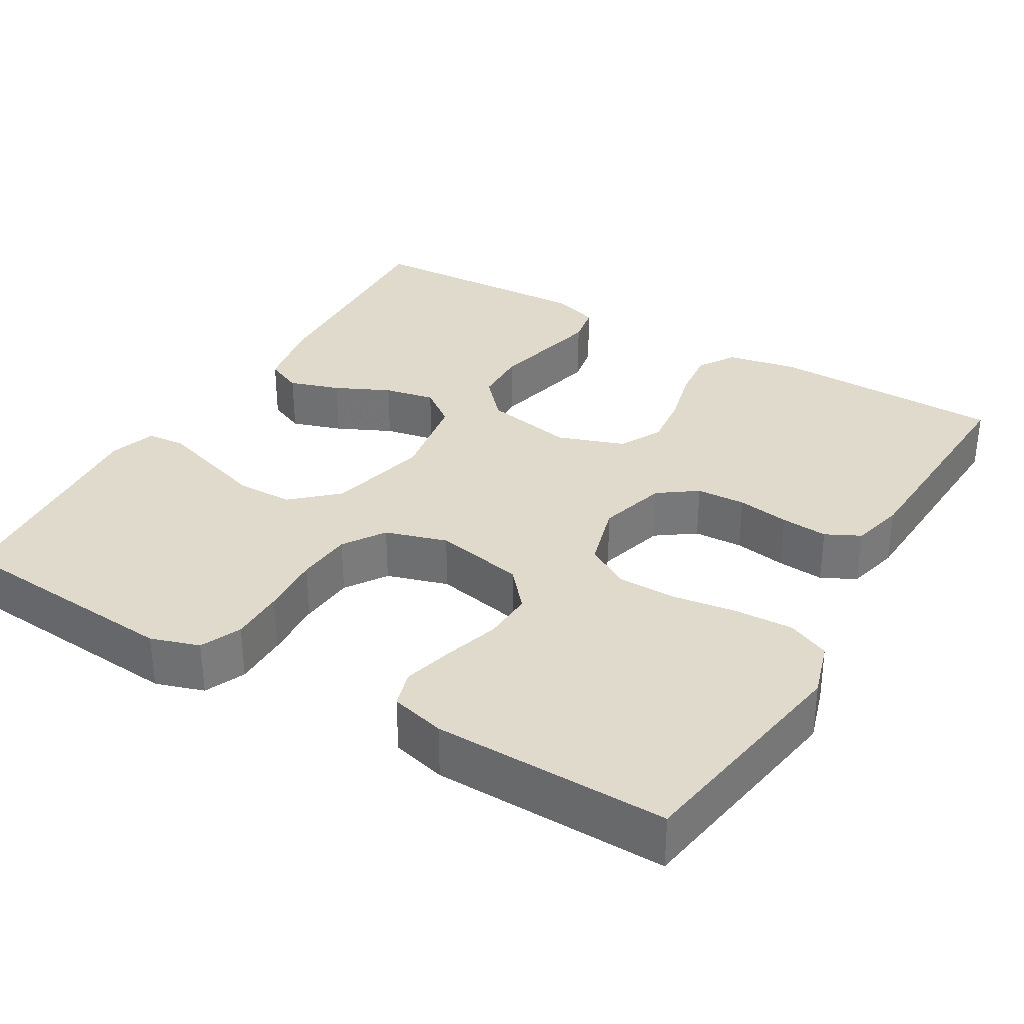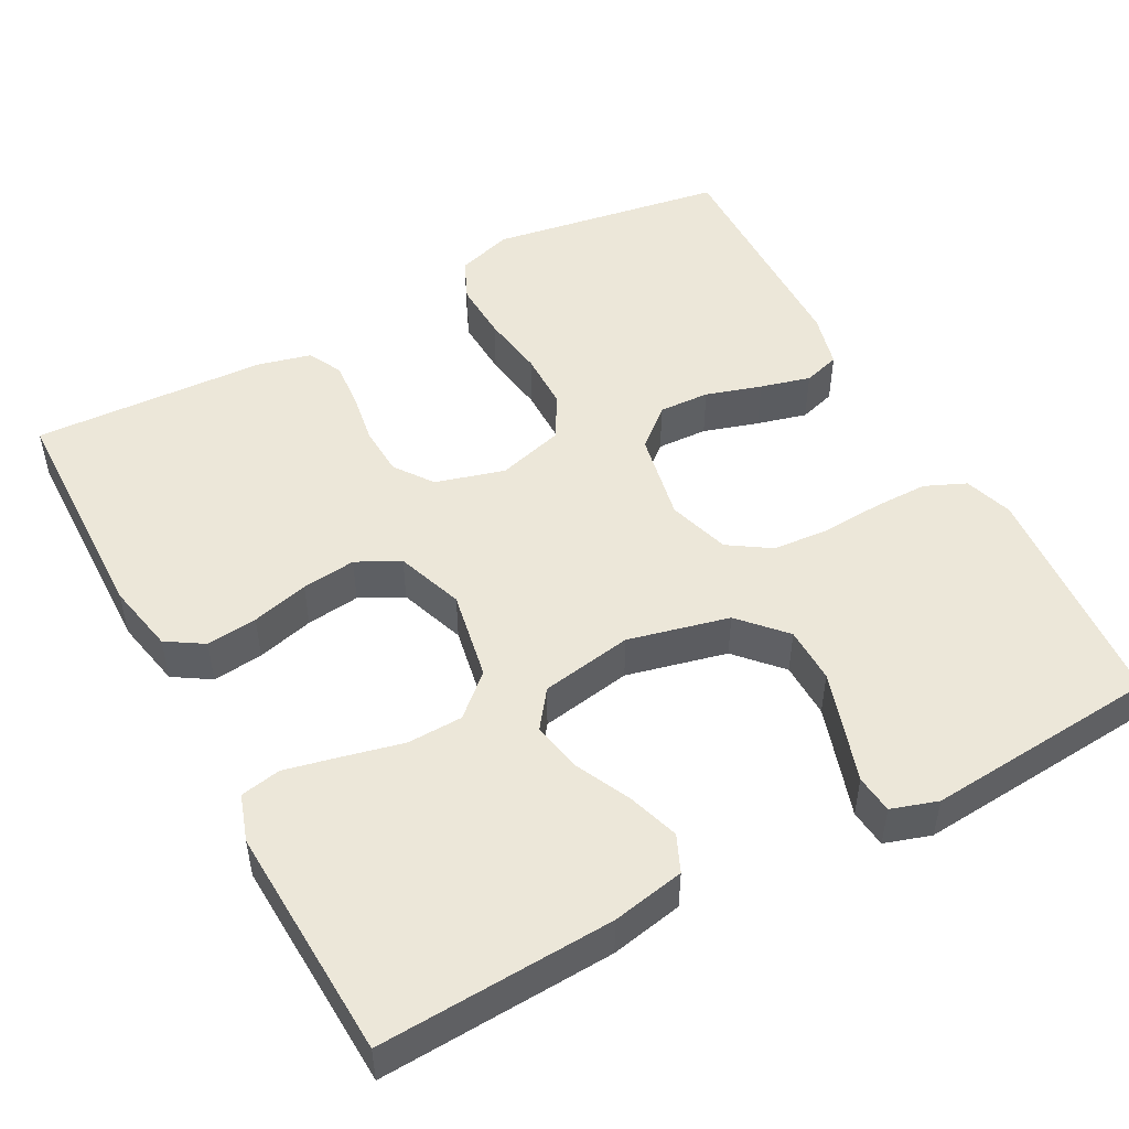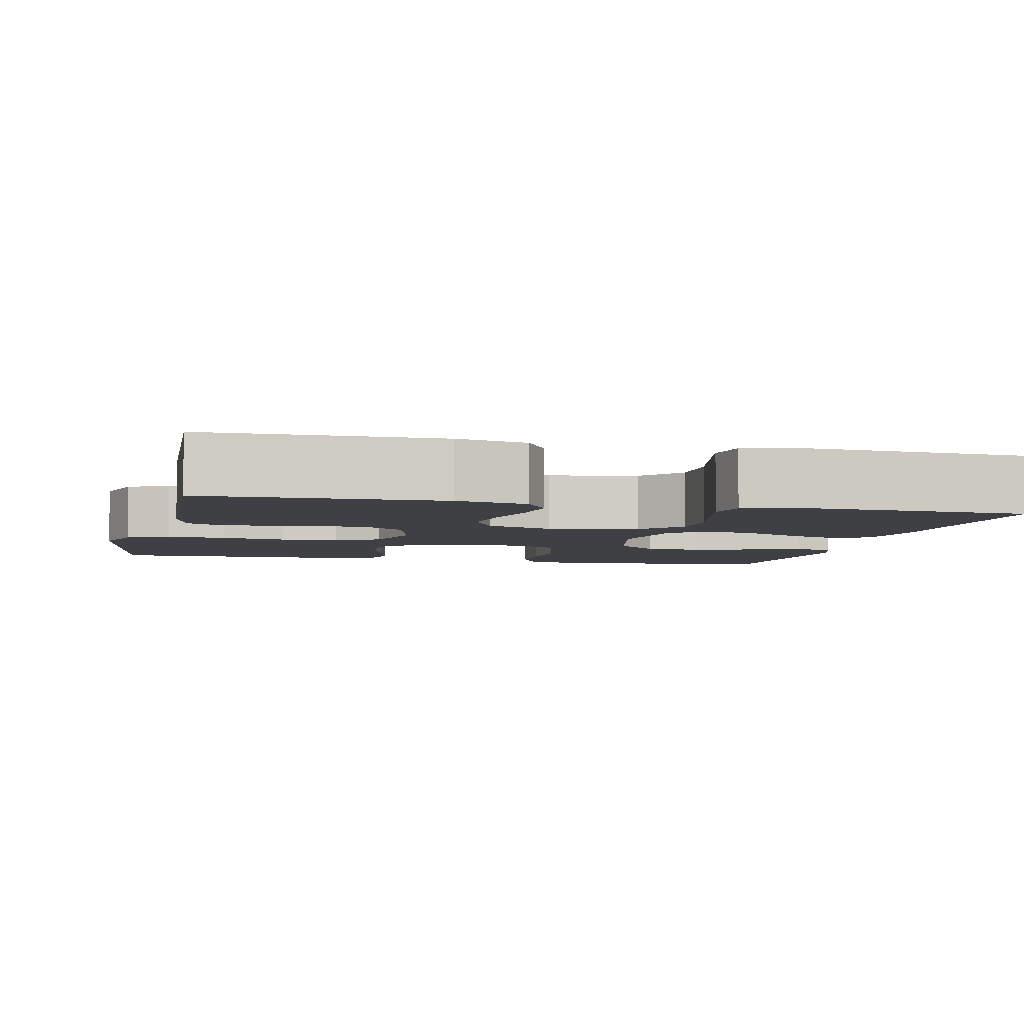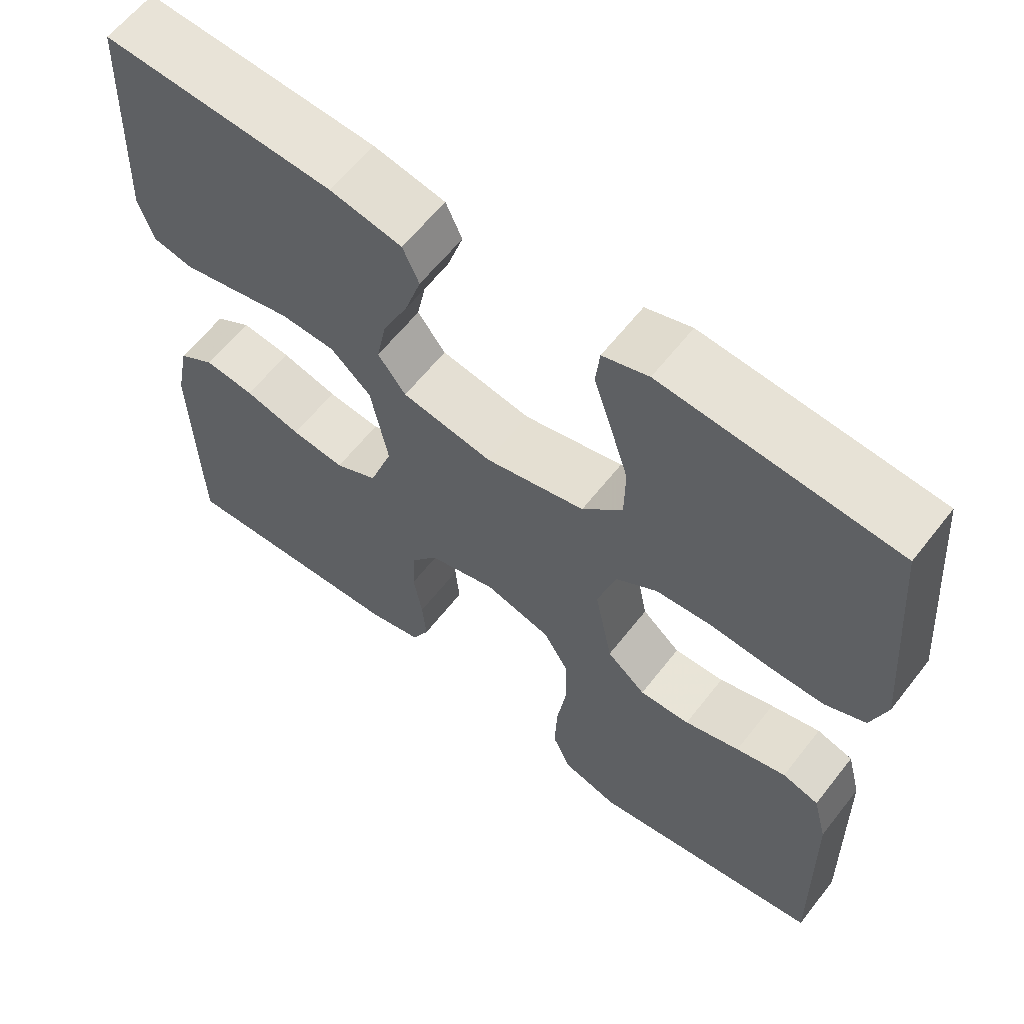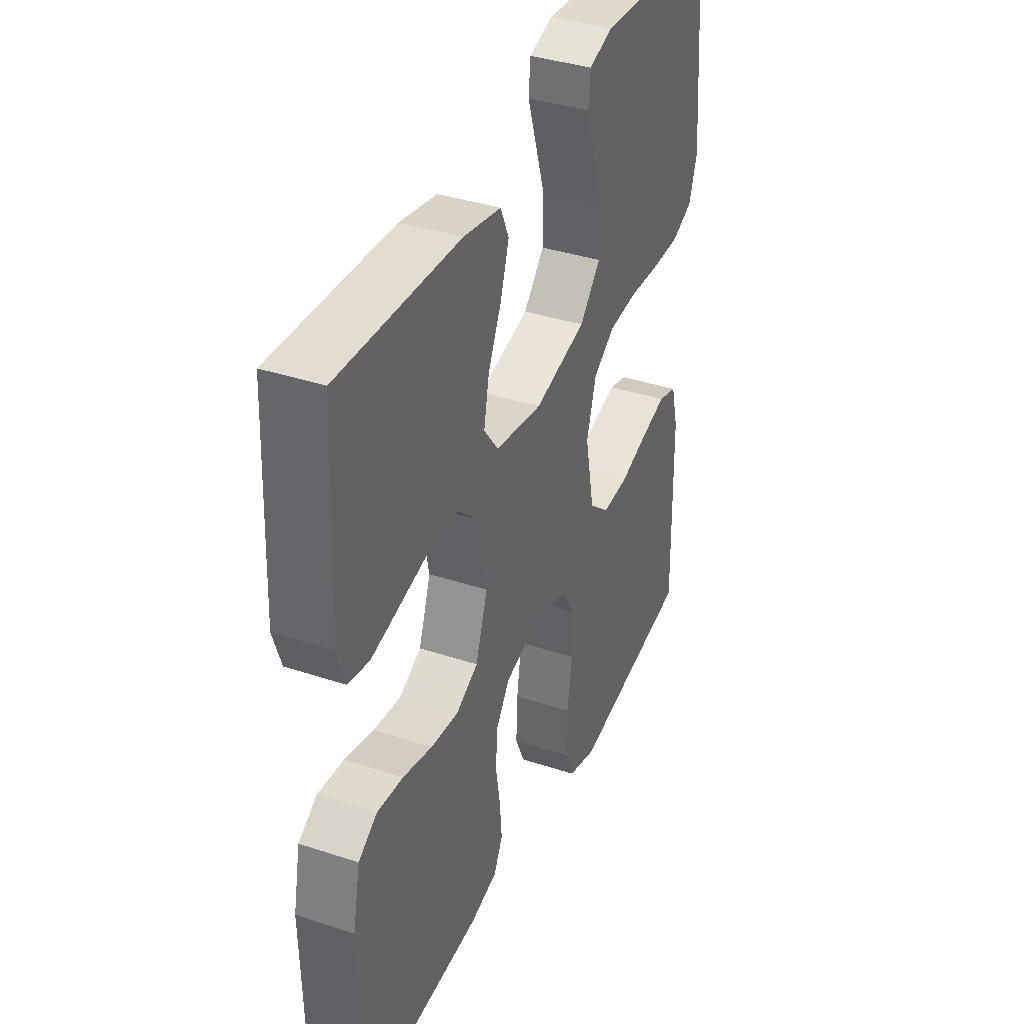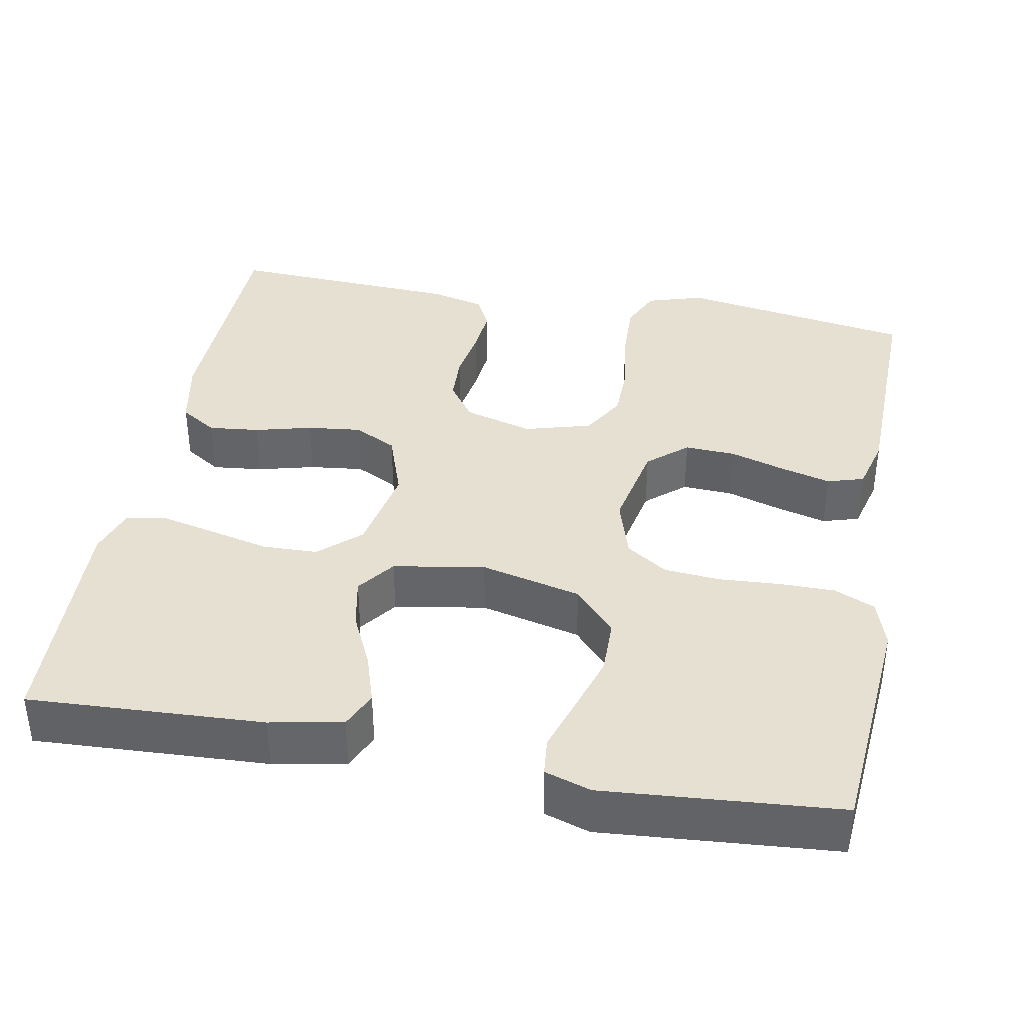
<metadata>
{"format":"obj","ext":"obj","renderer":"f3d","projection":"perspective","resolution":1024,"background":"white","views":[{"elev":33.0,"azim":120.4,"up":"+Y"},{"elev":49.8,"azim":-28.4,"up":"+Y"},{"elev":-5.0,"azim":-103.3,"up":"+Y"},{"elev":61.4,"azim":37.9,"up":"+Z"},{"elev":37.7,"azim":-67.2,"up":"+Z"},{"elev":38.3,"azim":10.6,"up":"+Y"}]}
</metadata>
<code>
v 0.5 0.07 -0.5
v 0.2 0.07 -0.549
v 0.128 0.07 -0.527
v 0.104 0.07 -0.473
v 0.107 0.07 -0.397
v 0.119 0.07 -0.315
v 0.118 0.07 -0.24
v 0.085 0.07 -0.184
v 0 0.07 -0.16
v -0.088 0.07 -0.185
v -0.123 0.07 -0.234
v -0.126 0.07 -0.297
v -0.115 0.07 -0.364
v -0.11 0.07 -0.424
v -0.132 0.07 -0.468
v -0.2 0.07 -0.485
v -0.5 0.07 -0.5
v -0.507 0.07 -0.2
v -0.489 0.07 -0.11
v -0.442 0.07 -0.08
v -0.377 0.07 -0.087
v -0.304 0.07 -0.106
v -0.235 0.07 -0.114
v -0.18 0.07 -0.086
v -0.15 0.07 0
v -0.172 0.07 0.115
v -0.224 0.07 0.162
v -0.295 0.07 0.164
v -0.371 0.07 0.146
v -0.441 0.07 0.13
v -0.493 0.07 0.14
v -0.513 0.07 0.2
v -0.5 0.07 0.5
v -0.2 0.07 0.485
v -0.107 0.07 0.467
v -0.086 0.07 0.42
v -0.107 0.07 0.355
v -0.14 0.07 0.285
v -0.153 0.07 0.22
v -0.117 0.07 0.172
v 0 0.07 0.152
v 0.129 0.07 0.183
v 0.181 0.07 0.24
v 0.182 0.07 0.312
v 0.158 0.07 0.388
v 0.136 0.07 0.456
v 0.141 0.07 0.505
v 0.2 0.07 0.524
v 0.5 0.07 0.5
v 0.525 0.07 0.2
v 0.505 0.07 0.138
v 0.453 0.07 0.115
v 0.383 0.07 0.115
v 0.305 0.07 0.12
v 0.233 0.07 0.114
v 0.18 0.07 0.079
v 0.156 0.07 0
v 0.179 0.07 -0.115
v 0.229 0.07 -0.158
v 0.294 0.07 -0.155
v 0.365 0.07 -0.133
v 0.429 0.07 -0.116
v 0.476 0.07 -0.13
v 0.494 0.07 -0.2
v 0.5 0 -0.5
v 0.2 0 -0.549
v 0.128 0 -0.527
v 0.104 0 -0.473
v 0.107 0 -0.397
v 0.119 0 -0.315
v 0.118 0 -0.24
v 0.085 0 -0.184
v 0 0 -0.16
v -0.088 0 -0.185
v -0.123 0 -0.234
v -0.126 0 -0.297
v -0.115 0 -0.364
v -0.11 0 -0.424
v -0.132 0 -0.468
v -0.2 0 -0.485
v -0.5 0 -0.5
v -0.507 0 -0.2
v -0.489 0 -0.11
v -0.442 0 -0.08
v -0.377 0 -0.087
v -0.304 0 -0.106
v -0.235 0 -0.114
v -0.18 0 -0.086
v -0.15 0 0
v -0.172 0 0.115
v -0.224 0 0.162
v -0.295 0 0.164
v -0.371 0 0.146
v -0.441 0 0.13
v -0.493 0 0.14
v -0.513 0 0.2
v -0.5 0 0.5
v -0.2 0 0.485
v -0.107 0 0.467
v -0.086 0 0.42
v -0.107 0 0.355
v -0.14 0 0.285
v -0.153 0 0.22
v -0.117 0 0.172
v 0 0 0.152
v 0.129 0 0.183
v 0.181 0 0.24
v 0.182 0 0.312
v 0.158 0 0.388
v 0.136 0 0.456
v 0.141 0 0.505
v 0.2 0 0.524
v 0.5 0 0.5
v 0.525 0 0.2
v 0.505 0 0.138
v 0.453 0 0.115
v 0.383 0 0.115
v 0.305 0 0.12
v 0.233 0 0.114
v 0.18 0 0.079
v 0.156 0 0
v 0.179 0 -0.115
v 0.229 0 -0.158
v 0.294 0 -0.155
v 0.365 0 -0.133
v 0.429 0 -0.116
v 0.476 0 -0.13
v 0.494 0 -0.2
f 60 61 62 63
f 60 63 64 1
f 51 52 53 54
f 51 54 55
f 50 51 55
f 49 50 55
f 48 49 55 56
f 45 46 47 48
f 44 45 48
f 43 44 48 56
f 35 36 37 38
f 35 38 39
f 34 35 39
f 33 34 39
f 32 33 39 40
f 28 29 30 31
f 28 31 32
f 27 28 32 40
f 19 20 21 22
f 19 22 23
f 18 19 23
f 17 18 23
f 16 17 23 24
f 12 13 14 15
f 12 15 16 24
f 3 4 5 6
f 3 6 7
f 2 3 7
f 59 60 1 2
f 58 59 2 7
f 57 58 7 8
f 42 43 56 57
f 41 42 57 8
f 26 27 40 41
f 25 26 41 8
f 11 12 24 25
f 10 11 25
f 9 10 25
f 8 9 25
f 127 126 125 124
f 65 128 127 124
f 118 117 116 115
f 119 118 115
f 119 115 114
f 119 114 113
f 120 119 113 112
f 112 111 110 109
f 112 109 108
f 120 112 108 107
f 102 101 100 99
f 103 102 99
f 103 99 98
f 103 98 97
f 104 103 97 96
f 95 94 93 92
f 96 95 92
f 104 96 92 91
f 86 85 84 83
f 87 86 83
f 87 83 82
f 87 82 81
f 88 87 81 80
f 79 78 77 76
f 88 80 79 76
f 70 69 68 67
f 71 70 67
f 71 67 66
f 66 65 124 123
f 71 66 123 122
f 72 71 122 121
f 121 120 107 106
f 72 121 106 105
f 105 104 91 90
f 72 105 90 89
f 89 88 76 75
f 89 75 74
f 89 74 73
f 89 73 72
f 1 65 66 2
f 2 66 67 3
f 3 67 68 4
f 4 68 69 5
f 5 69 70 6
f 6 70 71 7
f 7 71 72 8
f 8 72 73 9
f 9 73 74 10
f 10 74 75 11
f 11 75 76 12
f 12 76 77 13
f 13 77 78 14
f 14 78 79 15
f 15 79 80 16
f 16 80 81 17
f 17 81 82 18
f 18 82 83 19
f 19 83 84 20
f 20 84 85 21
f 21 85 86 22
f 22 86 87 23
f 23 87 88 24
f 24 88 89 25
f 25 89 90 26
f 26 90 91 27
f 27 91 92 28
f 28 92 93 29
f 29 93 94 30
f 30 94 95 31
f 31 95 96 32
f 32 96 97 33
f 33 97 98 34
f 34 98 99 35
f 35 99 100 36
f 36 100 101 37
f 37 101 102 38
f 38 102 103 39
f 39 103 104 40
f 40 104 105 41
f 41 105 106 42
f 42 106 107 43
f 43 107 108 44
f 44 108 109 45
f 45 109 110 46
f 46 110 111 47
f 47 111 112 48
f 48 112 113 49
f 49 113 114 50
f 50 114 115 51
f 51 115 116 52
f 52 116 117 53
f 53 117 118 54
f 54 118 119 55
f 55 119 120 56
f 56 120 121 57
f 57 121 122 58
f 58 122 123 59
f 59 123 124 60
f 60 124 125 61
f 61 125 126 62
f 62 126 127 63
f 63 127 128 64
f 64 128 65 1

</code>
